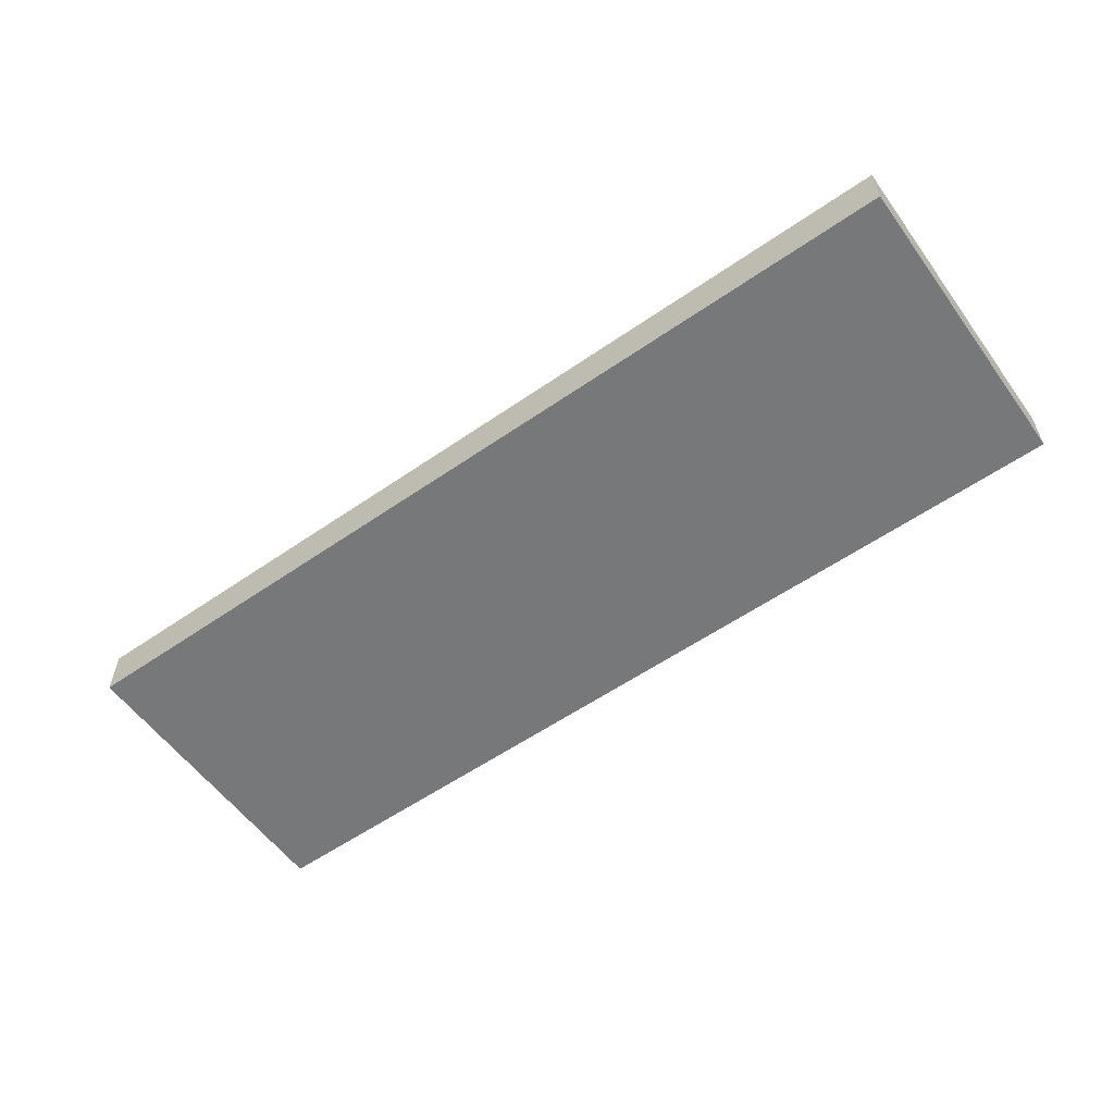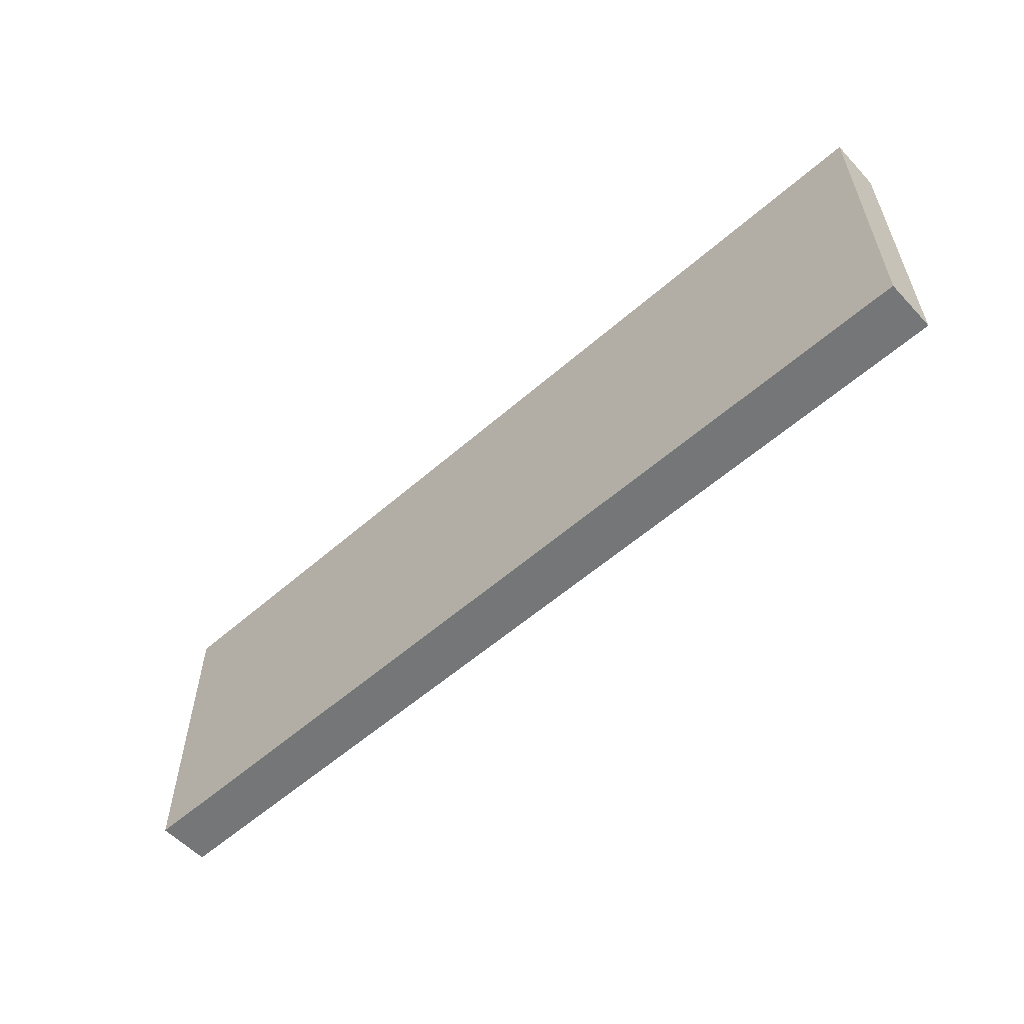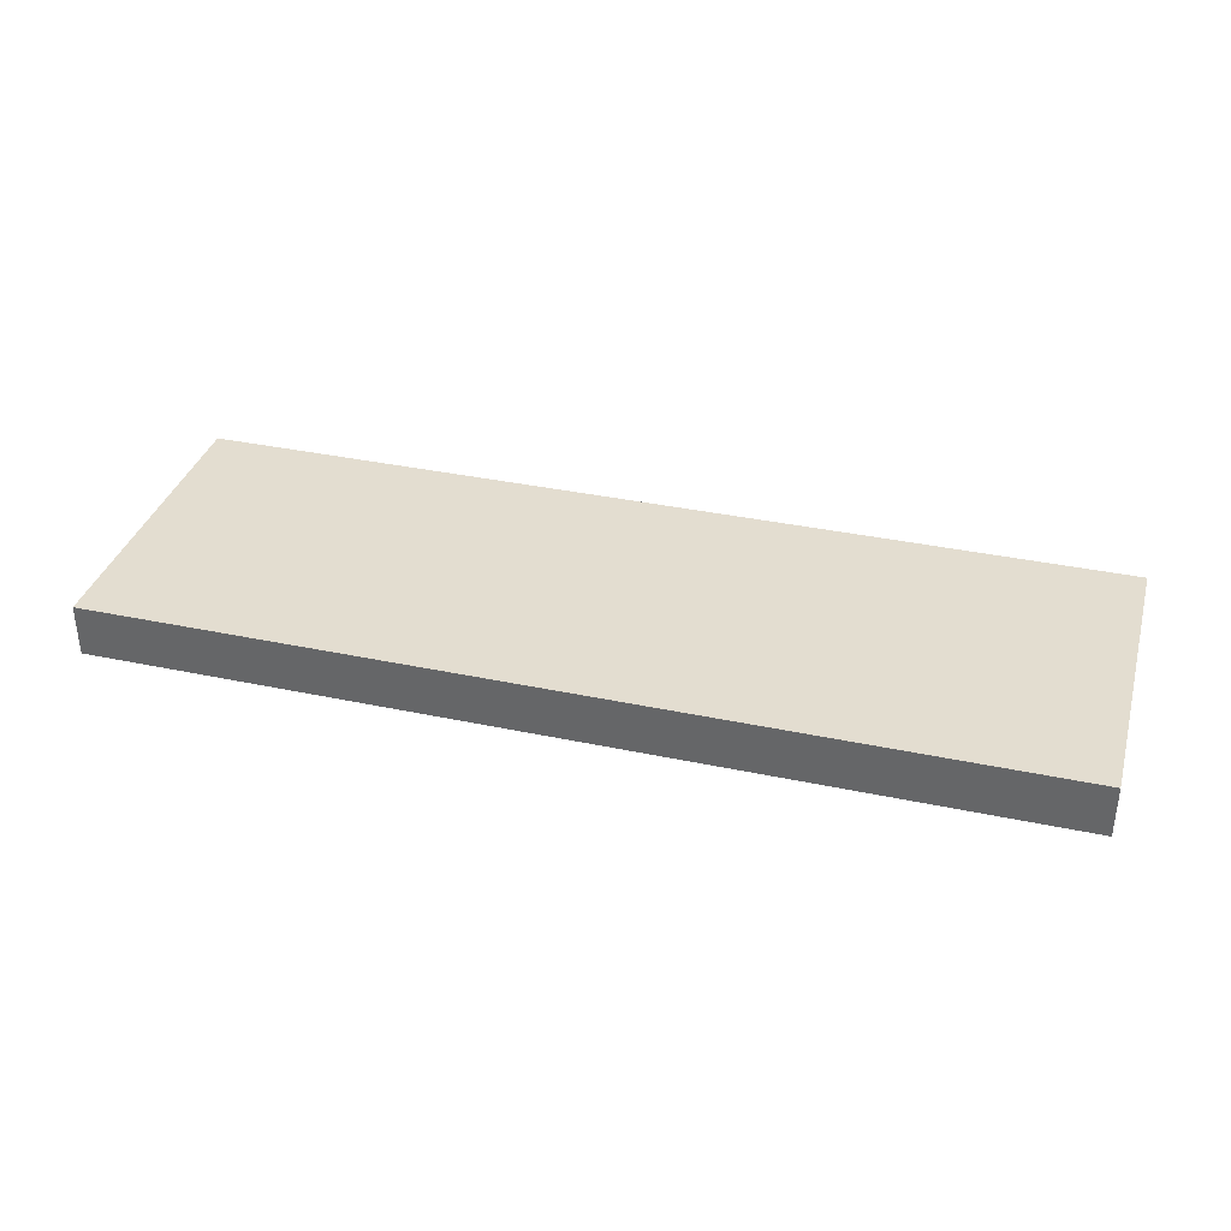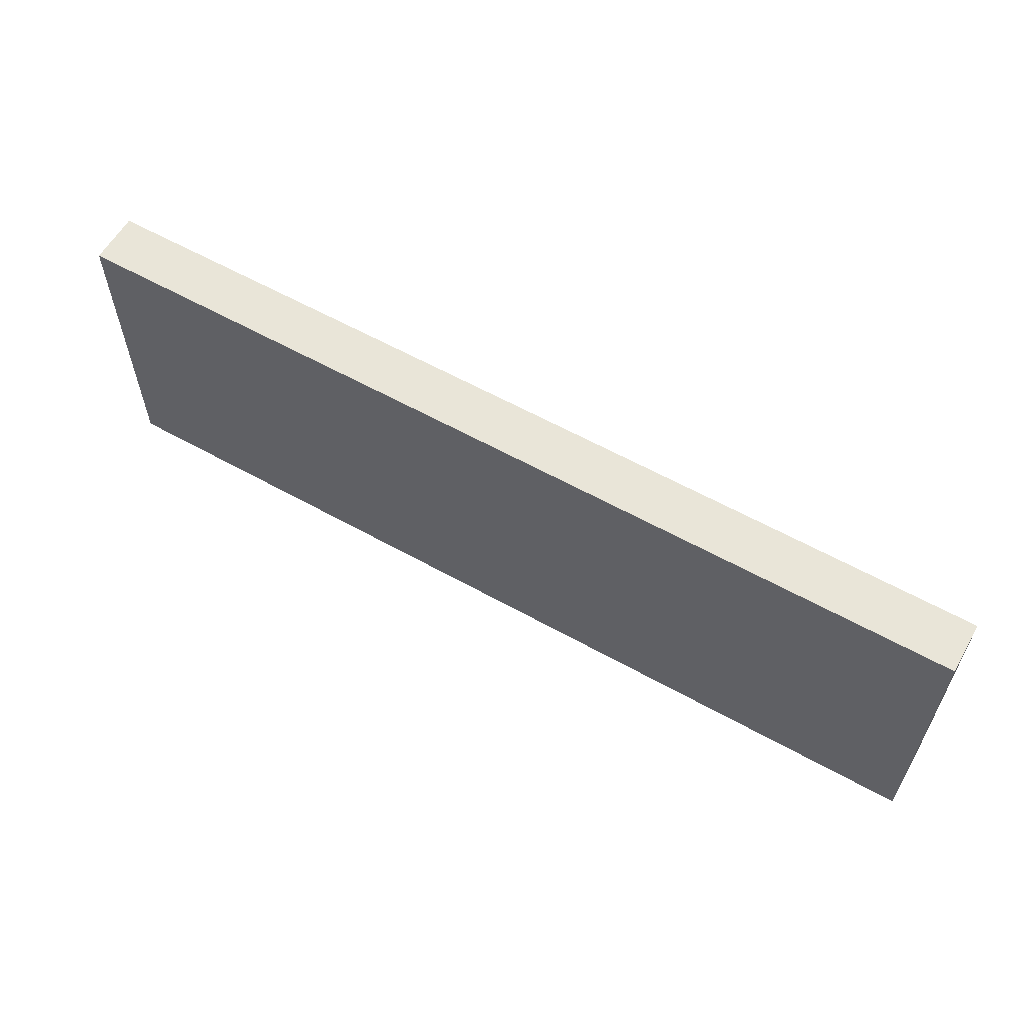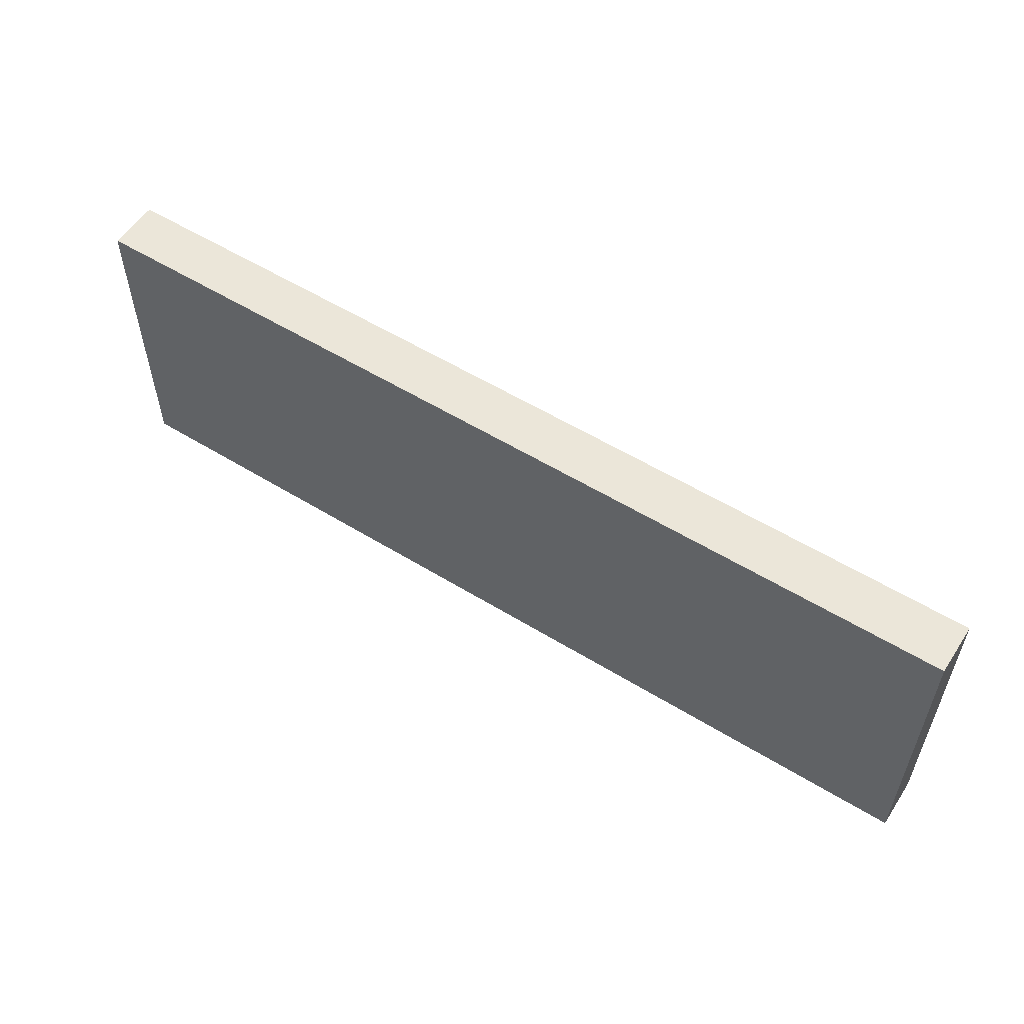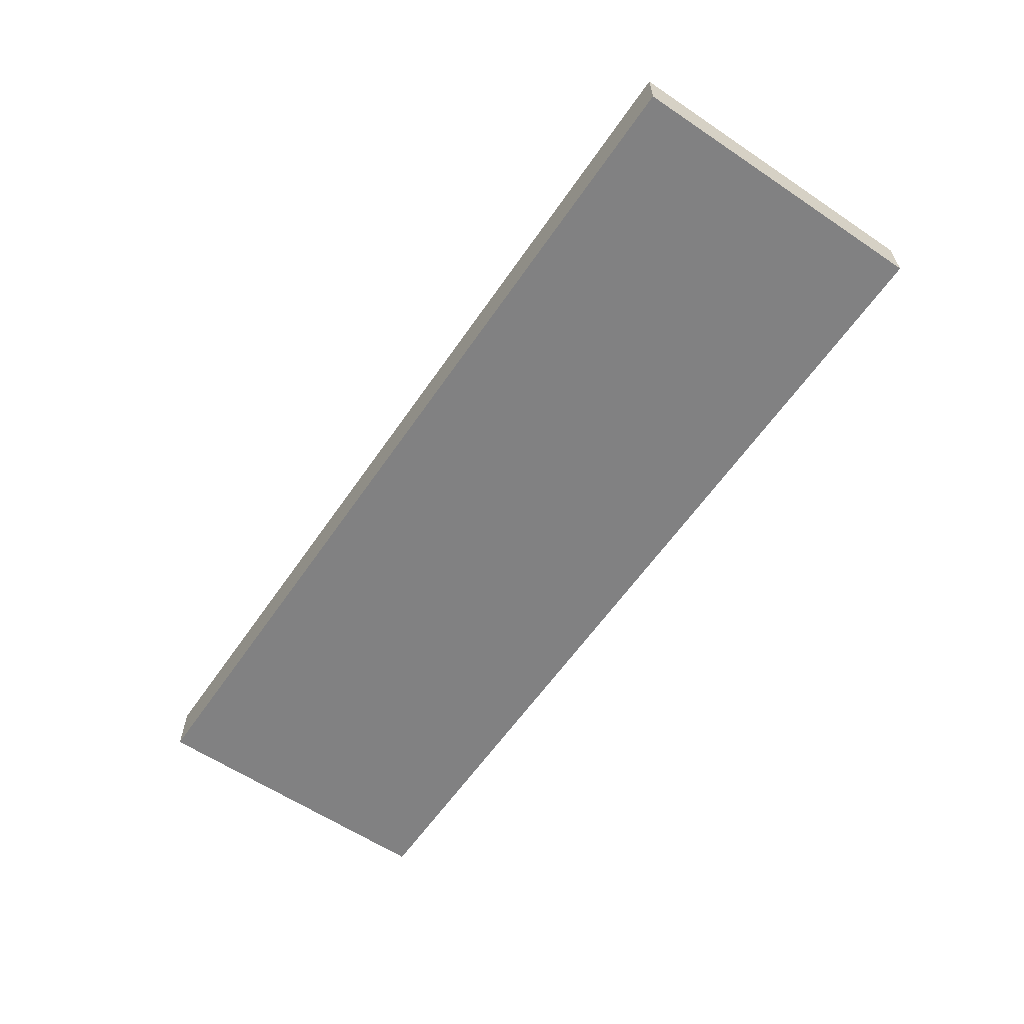
<metadata>
{"format":"obj","ext":"obj","renderer":"f3d","projection":"perspective","resolution":1024,"background":"white","views":[{"elev":-57.4,"azim":-144.3,"up":"+Z"},{"elev":-56.8,"azim":42.4,"up":"+Y"},{"elev":35.5,"azim":-164.3,"up":"+Z"},{"elev":59.7,"azim":-150.2,"up":"+Y"},{"elev":55.6,"azim":32.9,"up":"+Y"},{"elev":-60.5,"azim":55.6,"up":"+Z"}]}
</metadata>
<code>
v 11.43 7.62 0
v -11.43 7.62 0
v -11.43 7.62 1.27
v 11.43 7.62 1.27
v 11.43 0 0
v 11.43 7.62 0
v 11.43 7.62 1.27
v 11.43 0 1.27
v -11.43 0 0
v 11.43 0 0
v 11.43 0 1.27
v -11.43 0 1.27
v -11.43 7.62 0
v -11.43 0 0
v -11.43 0 1.27
v -11.43 7.62 1.27
v -11.43 7.62 1.27
v -11.43 0 1.27
v 11.43 0 1.27
v 11.43 7.62 1.27
v -11.43 0 0
v -11.43 7.62 0
v 11.43 7.62 0
v 11.43 0 0
g 345878e4-e2d9-11ea-b42a-54bf646e7e1f
f 1 2 4
f 4 2 3
g 345bd4dc-e2d9-11ea-aac4-54bf646e7e1f
f 5 6 8
f 8 6 7
g 345ce674-e2d9-11ea-9890-54bf646e7e1f
f 9 10 12
f 12 10 11
g 345df7f4-e2d9-11ea-ae69-54bf646e7e1f
f 13 14 16
f 16 14 15
g 345ee270-e2d9-11ea-aeb1-54bf646e7e1f
f 18 19 17
f 17 19 20
g 345ff402-e2d9-11ea-b5d1-54bf646e7e1f
f 22 23 21
f 21 23 24

</code>
